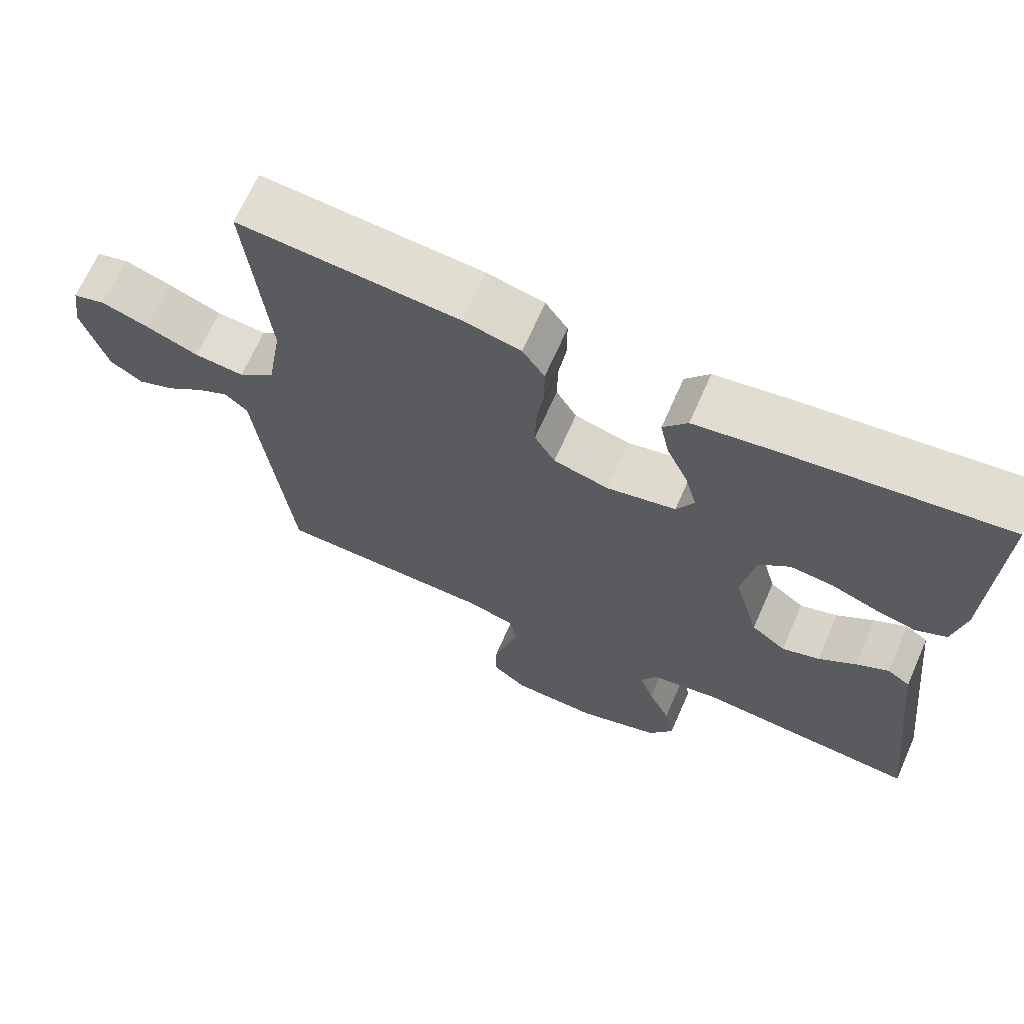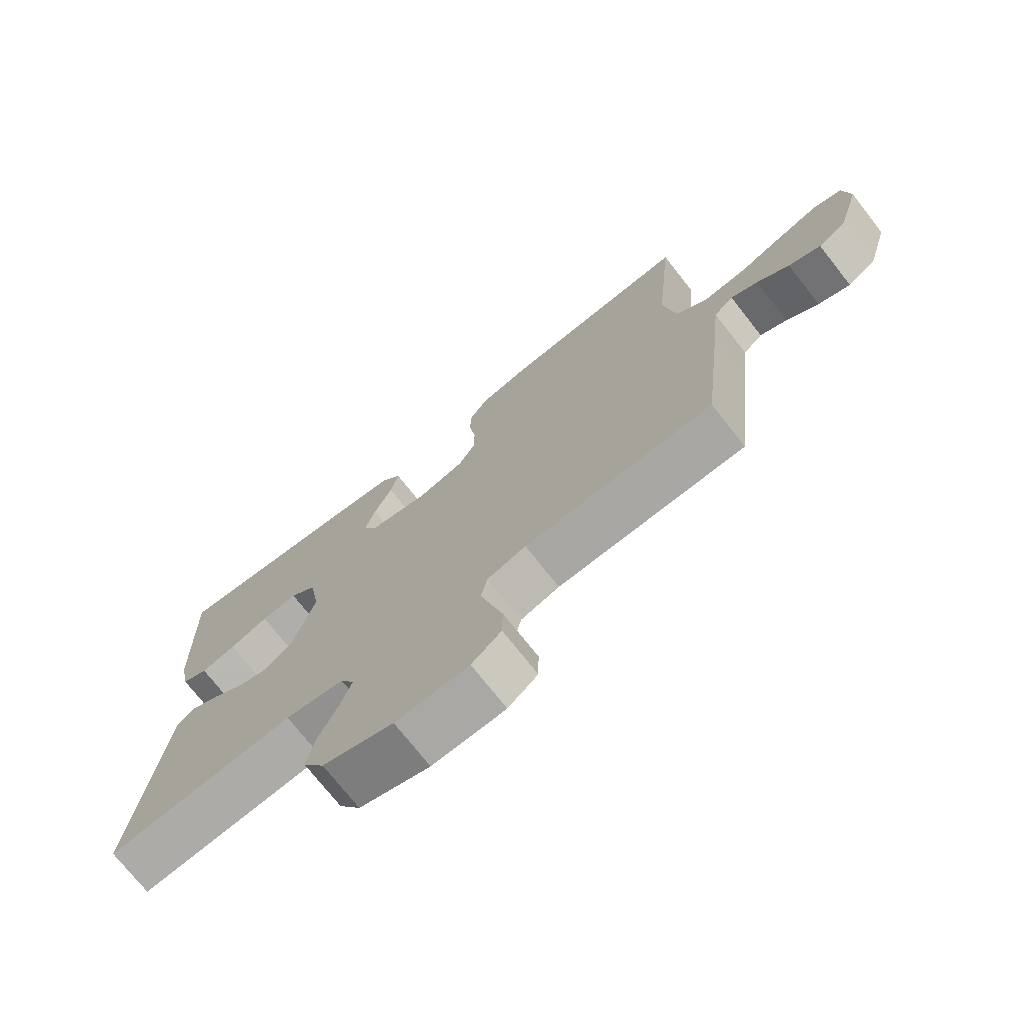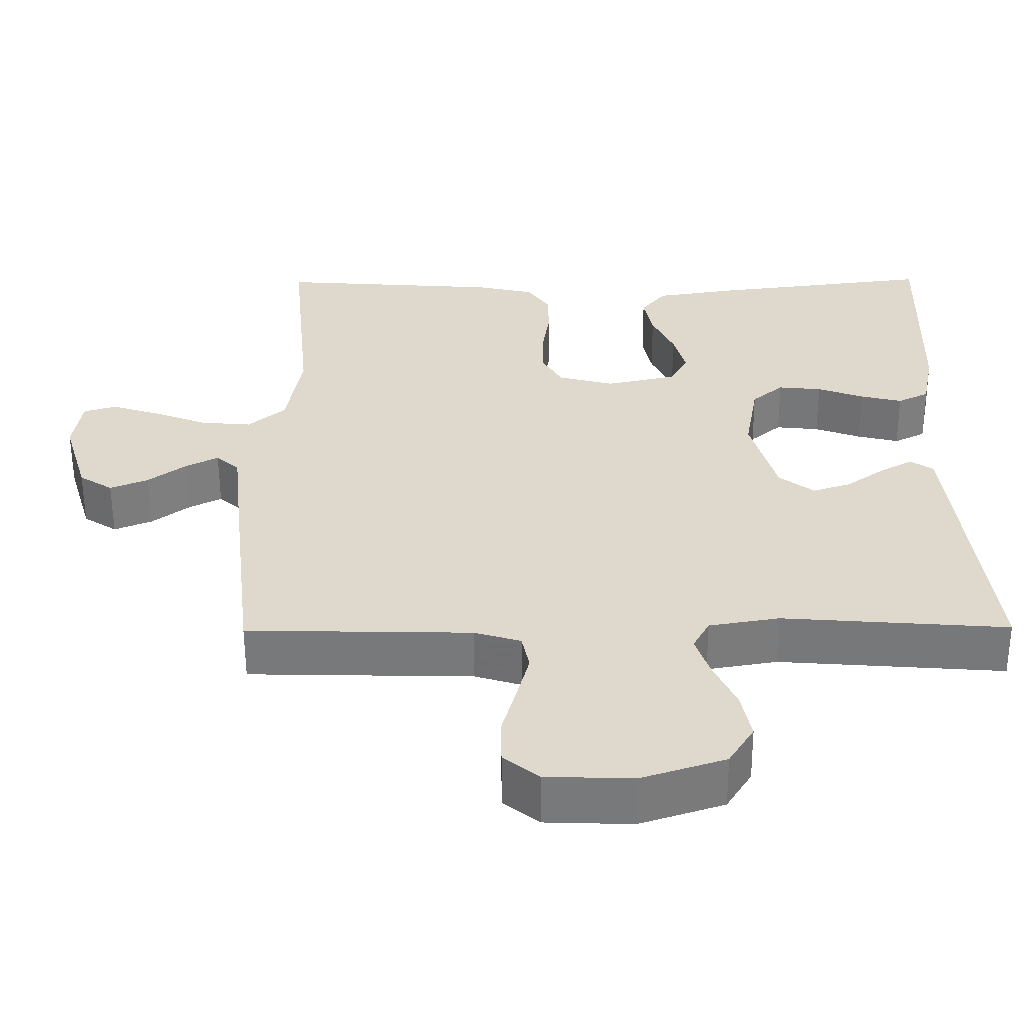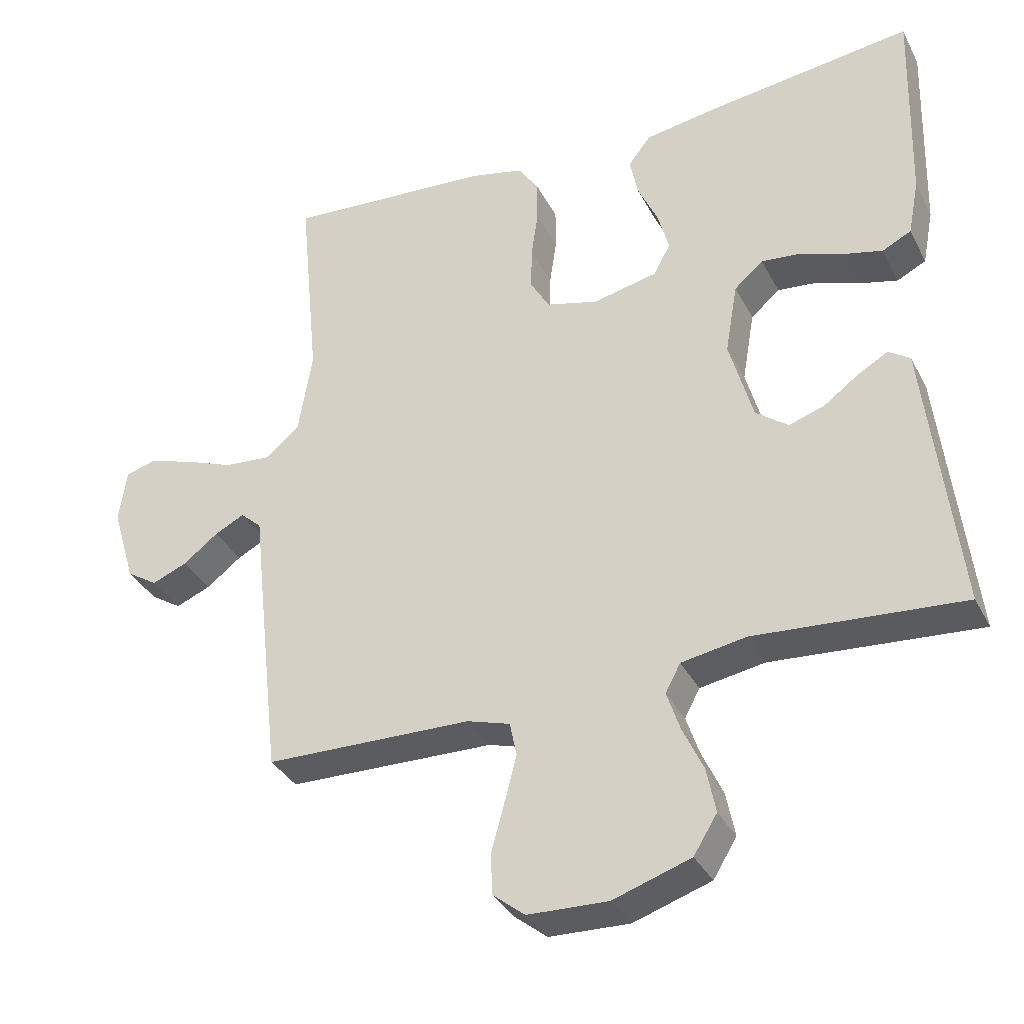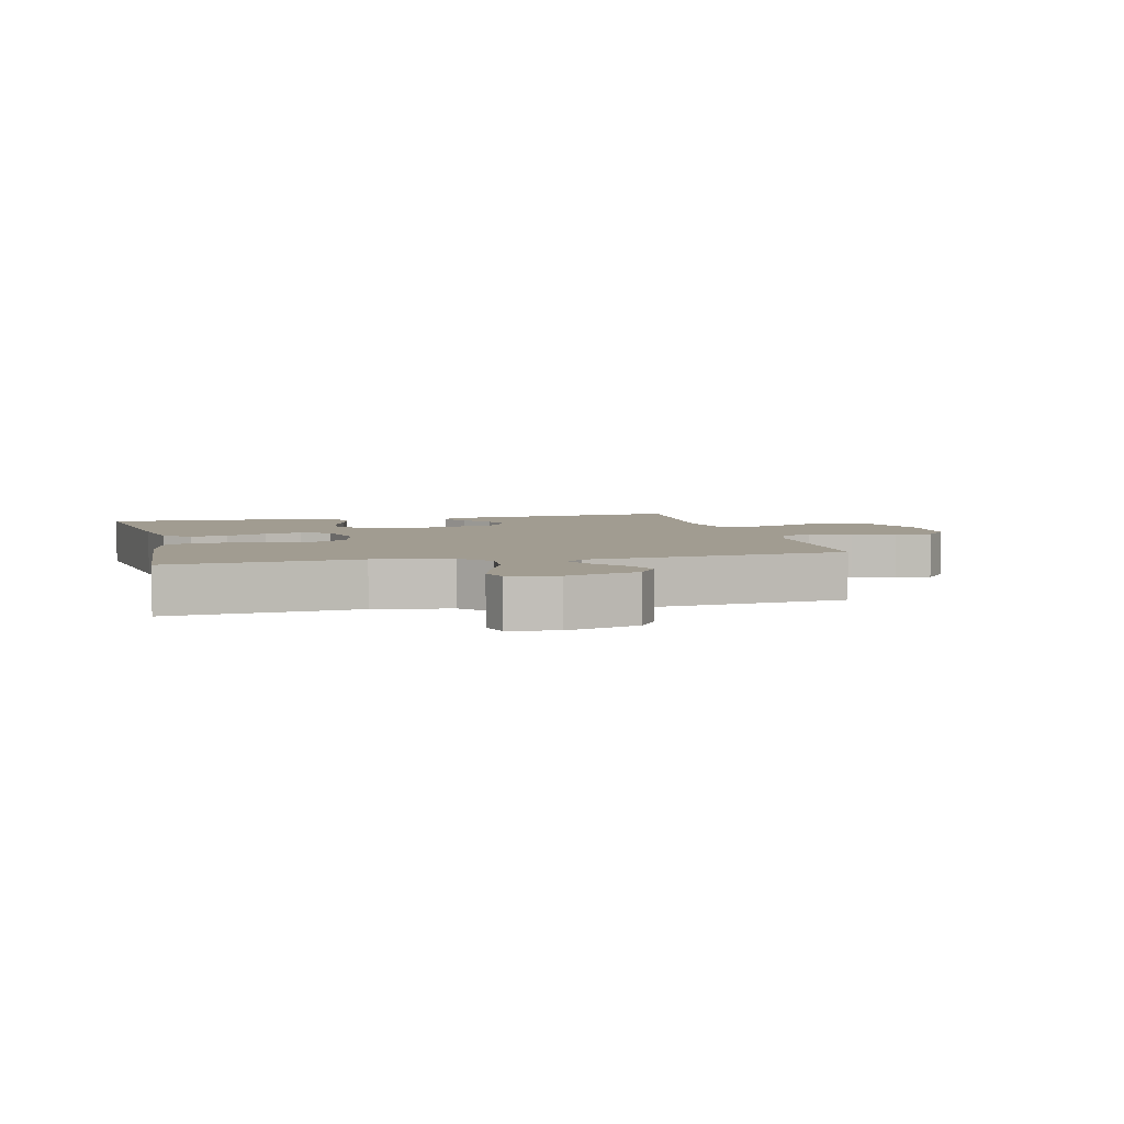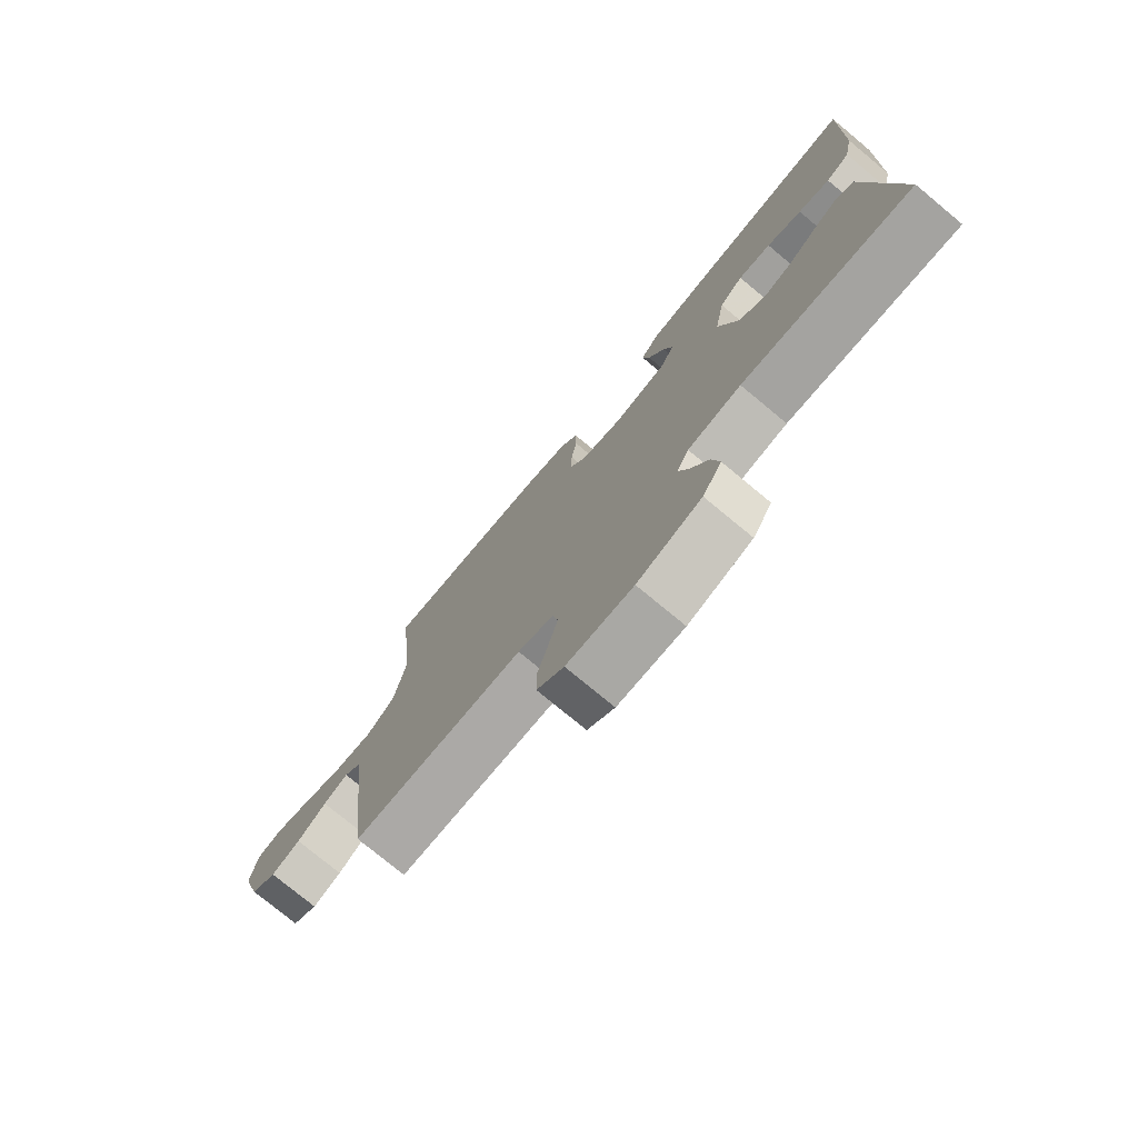
<metadata>
{"format":"obj","ext":"obj","renderer":"f3d","projection":"perspective","resolution":1024,"background":"white","views":[{"elev":67.9,"azim":-156.2,"up":"+Z"},{"elev":-73.5,"azim":38.2,"up":"+Z"},{"elev":-57.9,"azim":-179.7,"up":"+Z"},{"elev":-35.0,"azim":-155.6,"up":"+Z"},{"elev":4.5,"azim":76.3,"up":"+Y"},{"elev":-76.7,"azim":-129.6,"up":"+Z"}]}
</metadata>
<code>
v -0.5 0.07 0.5
v -0.2 0.07 0.462
v -0.094 0.07 0.445
v -0.061 0.07 0.403
v -0.073 0.07 0.344
v -0.102 0.07 0.28
v -0.118 0.07 0.22
v -0.094 0.07 0.175
v 0 0.07 0.154
v 0.075 0.07 0.174
v 0.103 0.07 0.222
v 0.102 0.07 0.285
v 0.092 0.07 0.353
v 0.092 0.07 0.415
v 0.122 0.07 0.46
v 0.2 0.07 0.478
v 0.5 0.07 0.5
v 0.471 0.07 0.2
v 0.491 0.07 0.078
v 0.541 0.07 0.035
v 0.609 0.07 0.041
v 0.681 0.07 0.069
v 0.746 0.07 0.09
v 0.79 0.07 0.077
v 0.801 0.07 0
v 0.767 0.07 -0.114
v 0.722 0.07 -0.143
v 0.671 0.07 -0.122
v 0.62 0.07 -0.083
v 0.577 0.07 -0.061
v 0.546 0.07 -0.089
v 0.534 0.07 -0.2
v 0.5 0.07 -0.5
v 0.2 0.07 -0.507
v 0.138 0.07 -0.526
v 0.128 0.07 -0.575
v 0.145 0.07 -0.641
v 0.164 0.07 -0.71
v 0.163 0.07 -0.771
v 0.116 0.07 -0.809
v 0 0.07 -0.813
v -0.112 0.07 -0.776
v -0.146 0.07 -0.721
v -0.133 0.07 -0.656
v -0.103 0.07 -0.591
v -0.084 0.07 -0.534
v -0.106 0.07 -0.493
v -0.2 0.07 -0.477
v -0.5 0.07 -0.5
v -0.466 0.07 -0.2
v -0.455 0.07 -0.101
v -0.424 0.07 -0.08
v -0.38 0.07 -0.105
v -0.329 0.07 -0.142
v -0.278 0.07 -0.159
v -0.231 0.07 -0.123
v -0.197 0.07 0
v -0.215 0.07 0.104
v -0.257 0.07 0.14
v -0.315 0.07 0.134
v -0.377 0.07 0.111
v -0.433 0.07 0.097
v -0.475 0.07 0.118
v -0.491 0.07 0.2
v -0.5 0 0.5
v -0.2 0 0.462
v -0.094 0 0.445
v -0.061 0 0.403
v -0.073 0 0.344
v -0.102 0 0.28
v -0.118 0 0.22
v -0.094 0 0.175
v 0 0 0.154
v 0.075 0 0.174
v 0.103 0 0.222
v 0.102 0 0.285
v 0.092 0 0.353
v 0.092 0 0.415
v 0.122 0 0.46
v 0.2 0 0.478
v 0.5 0 0.5
v 0.471 0 0.2
v 0.491 0 0.078
v 0.541 0 0.035
v 0.609 0 0.041
v 0.681 0 0.069
v 0.746 0 0.09
v 0.79 0 0.077
v 0.801 0 0
v 0.767 0 -0.114
v 0.722 0 -0.143
v 0.671 0 -0.122
v 0.62 0 -0.083
v 0.577 0 -0.061
v 0.546 0 -0.089
v 0.534 0 -0.2
v 0.5 0 -0.5
v 0.2 0 -0.507
v 0.138 0 -0.526
v 0.128 0 -0.575
v 0.145 0 -0.641
v 0.164 0 -0.71
v 0.163 0 -0.771
v 0.116 0 -0.809
v 0 0 -0.813
v -0.112 0 -0.776
v -0.146 0 -0.721
v -0.133 0 -0.656
v -0.103 0 -0.591
v -0.084 0 -0.534
v -0.106 0 -0.493
v -0.2 0 -0.477
v -0.5 0 -0.5
v -0.466 0 -0.2
v -0.455 0 -0.101
v -0.424 0 -0.08
v -0.38 0 -0.105
v -0.329 0 -0.142
v -0.278 0 -0.159
v -0.231 0 -0.123
v -0.197 0 0
v -0.215 0 0.104
v -0.257 0 0.14
v -0.315 0 0.134
v -0.377 0 0.111
v -0.433 0 0.097
v -0.475 0 0.118
v -0.491 0 0.2
f 4 5 6
f 3 4 6
f 2 3 6
f 1 2 6
f 64 1 6
f 63 64 6
f 62 63 6
f 61 62 6
f 60 61 6
f 59 60 6 7
f 58 59 7 8
f 57 58 8 9
f 56 57 9 10
f 52 53 54
f 51 52 54
f 50 51 54
f 50 54 55
f 49 50 55
f 48 49 55
f 47 48 55 56
f 43 44 45
f 42 43 45
f 41 42 45
f 40 41 45
f 39 40 45
f 38 39 45
f 37 38 45
f 36 37 45 46
f 47 56 10
f 46 47 10
f 36 46 10
f 35 36 10
f 31 32 33 34
f 27 28 29
f 26 27 29
f 25 26 29
f 24 25 29
f 23 24 29
f 22 23 29
f 21 22 29
f 20 21 29 30
f 19 20 30 31
f 16 17 18
f 15 16 18
f 14 15 18
f 13 14 18
f 12 13 18
f 11 12 18 19
f 31 34 35
f 19 31 35
f 11 19 35
f 10 11 35
f 70 69 68
f 70 68 67
f 70 67 66
f 70 66 65
f 70 65 128
f 70 128 127
f 70 127 126
f 70 126 125
f 70 125 124
f 71 70 124 123
f 72 71 123 122
f 73 72 122 121
f 74 73 121 120
f 118 117 116
f 118 116 115
f 118 115 114
f 119 118 114
f 119 114 113
f 119 113 112
f 120 119 112 111
f 109 108 107
f 109 107 106
f 109 106 105
f 109 105 104
f 109 104 103
f 109 103 102
f 109 102 101
f 110 109 101 100
f 74 120 111
f 74 111 110
f 74 110 100
f 74 100 99
f 98 97 96 95
f 93 92 91
f 93 91 90
f 93 90 89
f 93 89 88
f 93 88 87
f 93 87 86
f 93 86 85
f 94 93 85 84
f 95 94 84 83
f 82 81 80
f 82 80 79
f 82 79 78
f 82 78 77
f 82 77 76
f 83 82 76 75
f 99 98 95
f 99 95 83
f 99 83 75
f 99 75 74
f 1 65 66 2
f 2 66 67 3
f 3 67 68 4
f 4 68 69 5
f 5 69 70 6
f 6 70 71 7
f 7 71 72 8
f 8 72 73 9
f 9 73 74 10
f 10 74 75 11
f 11 75 76 12
f 12 76 77 13
f 13 77 78 14
f 14 78 79 15
f 15 79 80 16
f 16 80 81 17
f 17 81 82 18
f 18 82 83 19
f 19 83 84 20
f 20 84 85 21
f 21 85 86 22
f 22 86 87 23
f 23 87 88 24
f 24 88 89 25
f 25 89 90 26
f 26 90 91 27
f 27 91 92 28
f 28 92 93 29
f 29 93 94 30
f 30 94 95 31
f 31 95 96 32
f 32 96 97 33
f 33 97 98 34
f 34 98 99 35
f 35 99 100 36
f 36 100 101 37
f 37 101 102 38
f 38 102 103 39
f 39 103 104 40
f 40 104 105 41
f 41 105 106 42
f 42 106 107 43
f 43 107 108 44
f 44 108 109 45
f 45 109 110 46
f 46 110 111 47
f 47 111 112 48
f 48 112 113 49
f 49 113 114 50
f 50 114 115 51
f 51 115 116 52
f 52 116 117 53
f 53 117 118 54
f 54 118 119 55
f 55 119 120 56
f 56 120 121 57
f 57 121 122 58
f 58 122 123 59
f 59 123 124 60
f 60 124 125 61
f 61 125 126 62
f 62 126 127 63
f 63 127 128 64
f 64 128 65 1

</code>
